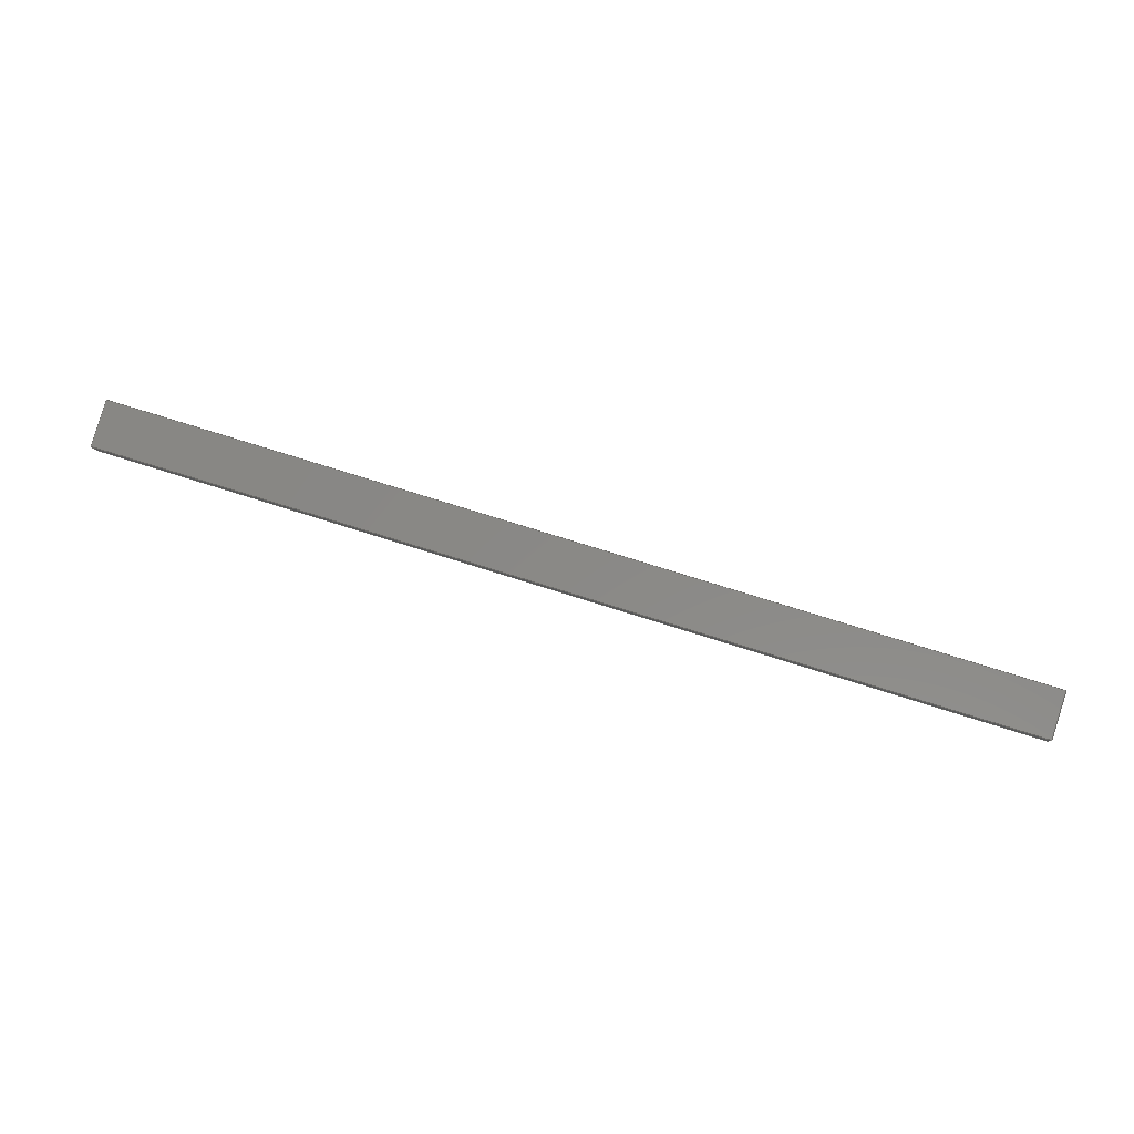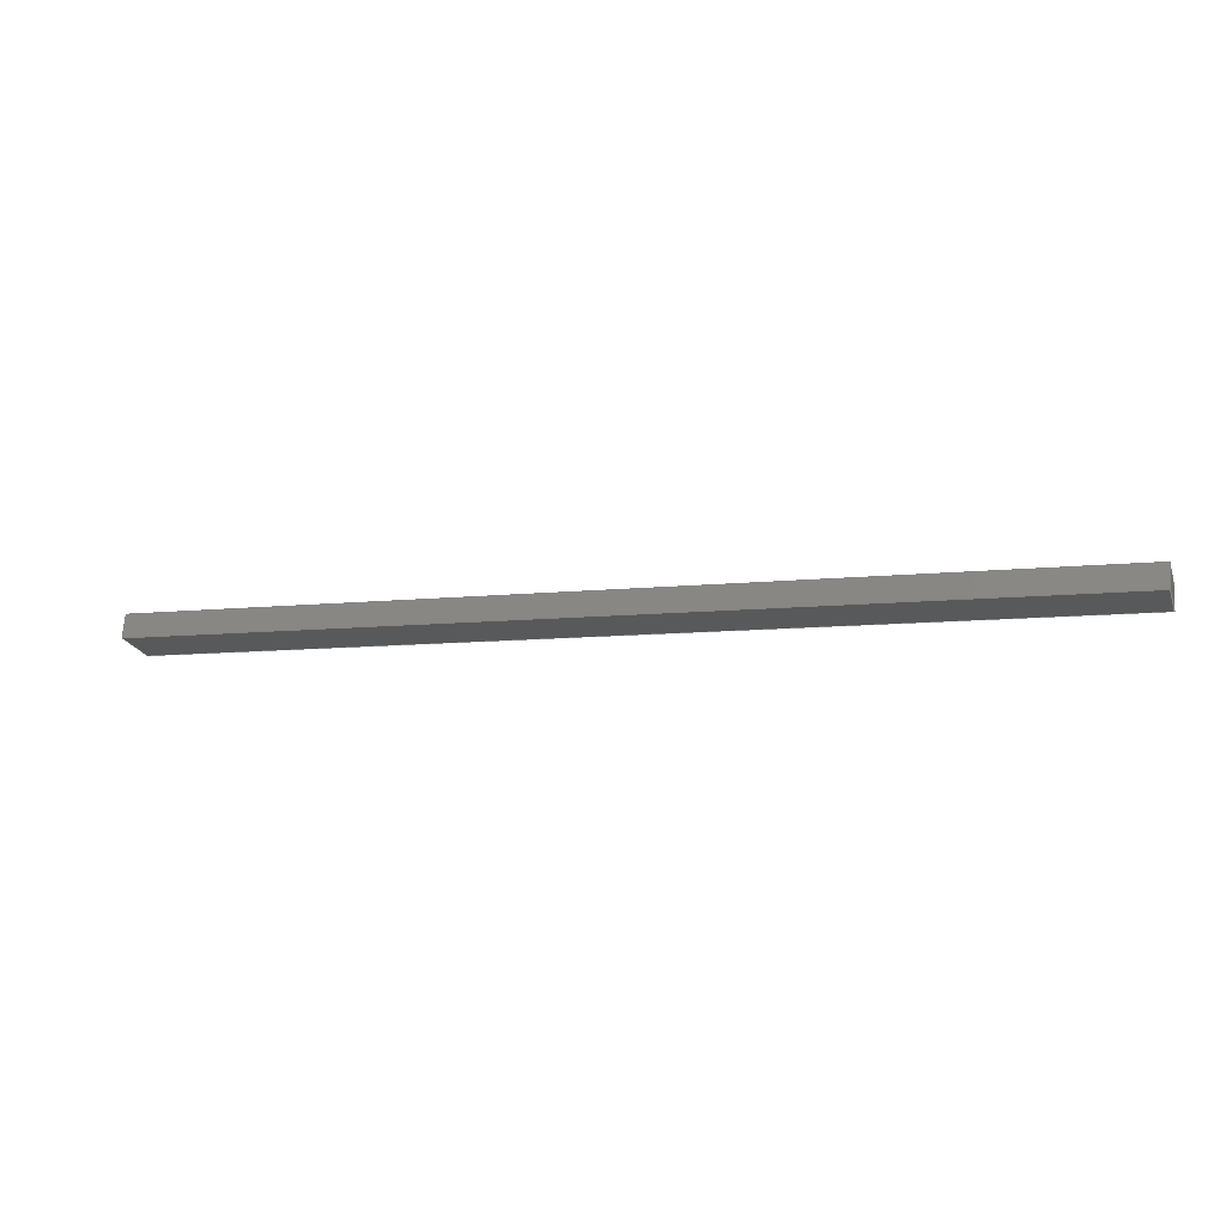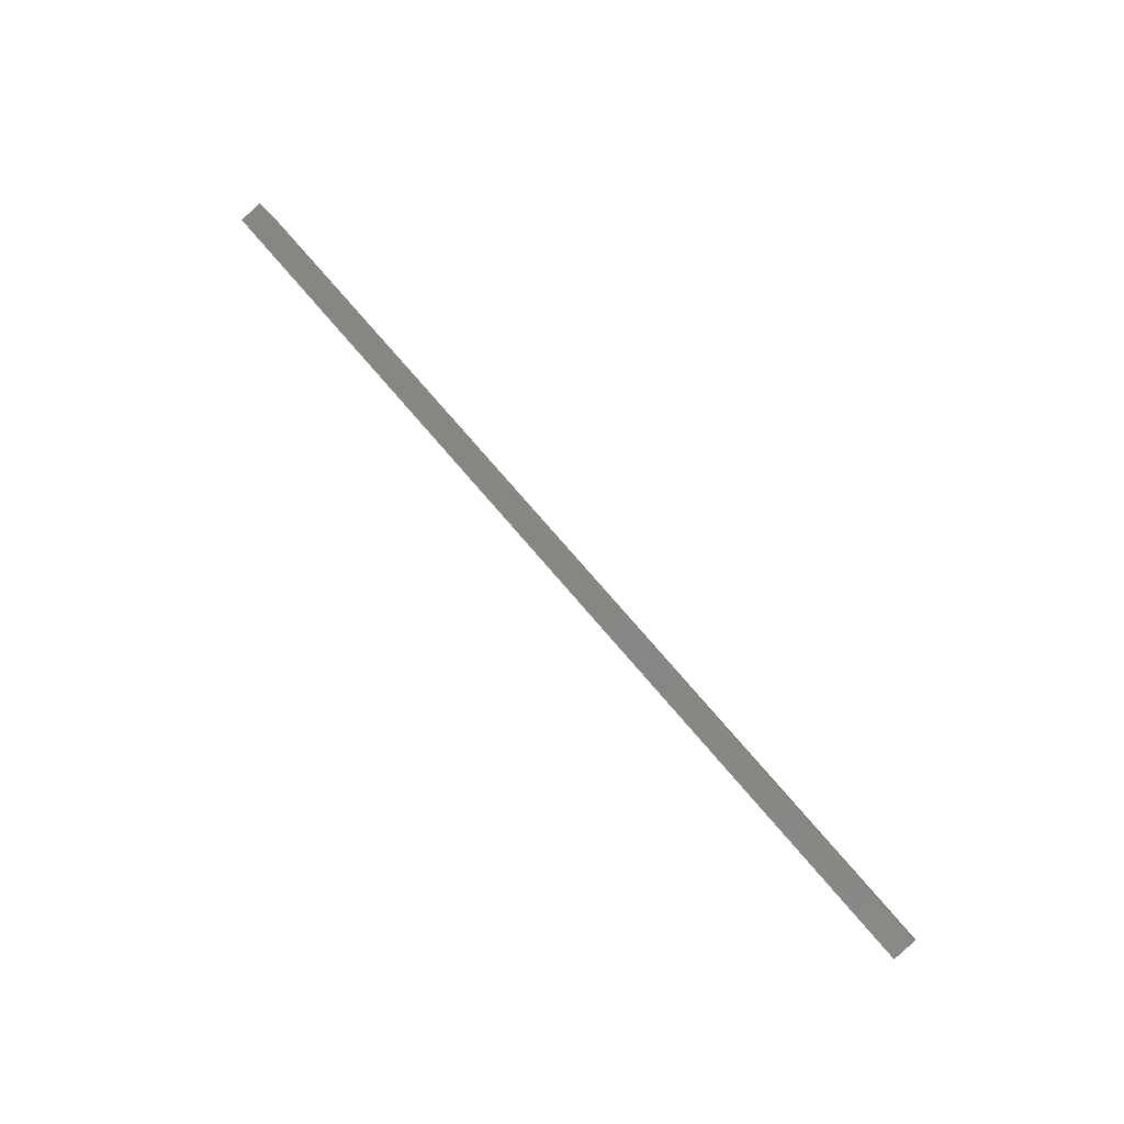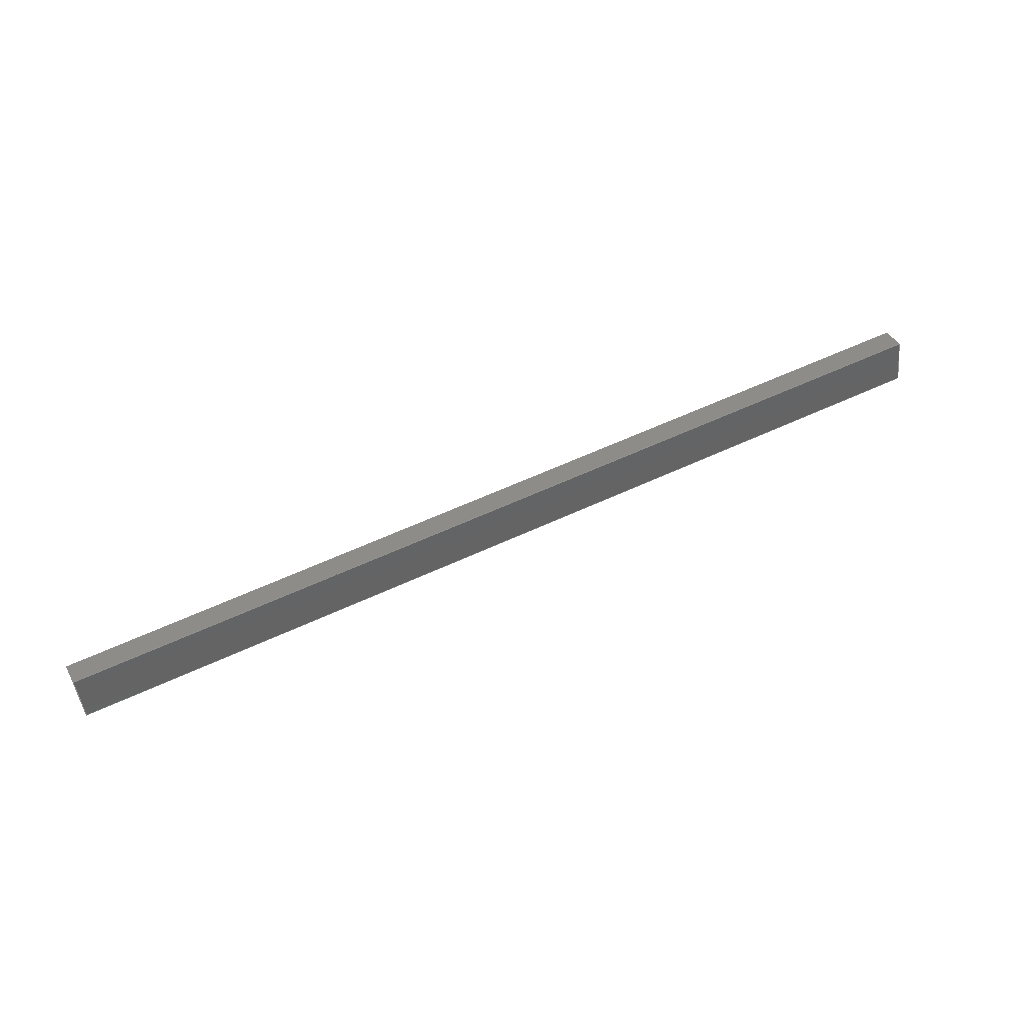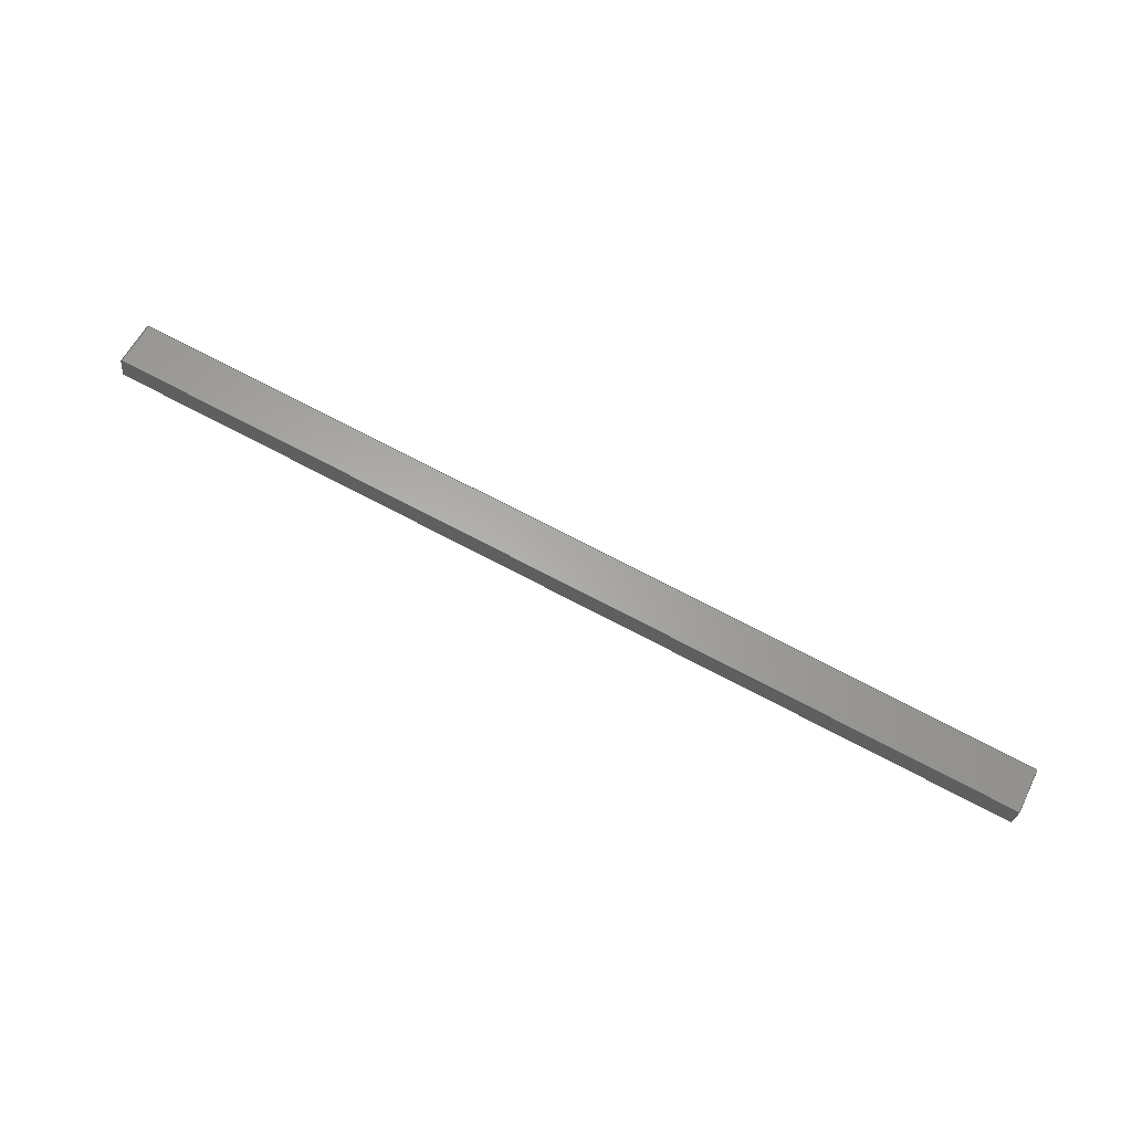
<metadata>
{"format":"step","ext":"step","renderer":"f3d","projection":"perspective","resolution":1024,"background":"white","views":[{"elev":70.5,"azim":-162.1,"up":"+Y"},{"elev":-8.1,"azim":18.3,"up":"+Y"},{"elev":72.0,"azim":-130.1,"up":"+Z"},{"elev":54.5,"azim":-26.8,"up":"+Z"},{"elev":74.7,"azim":27.5,"up":"+Y"}]}
</metadata>
<code>
ISO-10303-21;
DATA;
#1=MECHANICAL_DESIGN_GEOMETRIC_PRESENTATION_REPRESENTATION('',(#4),#176);
#2=SHAPE_REPRESENTATION_RELATIONSHIP('SRR','None',#183,#3);
#3=ADVANCED_BREP_SHAPE_REPRESENTATION('',(#5),#175);
#4=STYLED_ITEM('',(#193),#5);
#5=MANIFOLD_SOLID_BREP('Body1',#96);
#6=CIRCLE('',#113,24.25);
#7=CIRCLE('',#114,24.25);
#8=CYLINDRICAL_SURFACE('',#112,24.25);
#9=FACE_OUTER_BOUND('',#15,.T.);
#10=FACE_OUTER_BOUND('',#16,.T.);
#11=FACE_OUTER_BOUND('',#17,.T.);
#12=FACE_OUTER_BOUND('',#18,.T.);
#13=FACE_OUTER_BOUND('',#19,.T.);
#14=FACE_OUTER_BOUND('',#20,.T.);
#15=EDGE_LOOP('',(#61,#62,#63,#64));
#16=EDGE_LOOP('',(#65,#66,#67,#68));
#17=EDGE_LOOP('',(#69,#70,#71,#72));
#18=EDGE_LOOP('',(#73,#74,#75,#76));
#19=EDGE_LOOP('',(#77,#78,#79,#80));
#20=EDGE_LOOP('',(#81,#82,#83,#84));
#21=LINE('',#150,#31);
#22=LINE('',#152,#32);
#23=LINE('',#154,#33);
#24=LINE('',#155,#34);
#25=LINE('',#158,#35);
#26=LINE('',#160,#36);
#27=LINE('',#161,#37);
#28=LINE('',#167,#38);
#29=LINE('',#169,#39);
#30=LINE('',#170,#40);
#31=VECTOR('',#122,1);
#32=VECTOR('',#123,1);
#33=VECTOR('',#124,1);
#34=VECTOR('',#125,1);
#35=VECTOR('',#128,1);
#36=VECTOR('',#129,1);
#37=VECTOR('',#130,1);
#38=VECTOR('',#137,1);
#39=VECTOR('',#140,1);
#40=VECTOR('',#141,1);
#41=VERTEX_POINT('',#148);
#42=VERTEX_POINT('',#149);
#43=VERTEX_POINT('',#151);
#44=VERTEX_POINT('',#153);
#45=VERTEX_POINT('',#157);
#46=VERTEX_POINT('',#159);
#47=VERTEX_POINT('',#163);
#48=VERTEX_POINT('',#165);
#49=EDGE_CURVE('',#41,#42,#21,.T.);
#50=EDGE_CURVE('',#42,#43,#22,.T.);
#51=EDGE_CURVE('',#44,#43,#23,.T.);
#52=EDGE_CURVE('',#41,#44,#24,.T.);
#53=EDGE_CURVE('',#45,#41,#25,.T.);
#54=EDGE_CURVE('',#46,#44,#26,.T.);
#55=EDGE_CURVE('',#45,#46,#27,.T.);
#56=EDGE_CURVE('',#47,#45,#6,.T.);
#57=EDGE_CURVE('',#48,#46,#7,.T.);
#58=EDGE_CURVE('',#47,#48,#28,.T.);
#59=EDGE_CURVE('',#47,#42,#29,.T.);
#60=EDGE_CURVE('',#43,#48,#30,.T.);
#61=ORIENTED_EDGE('',*,*,#49,.T.);
#62=ORIENTED_EDGE('',*,*,#50,.T.);
#63=ORIENTED_EDGE('',*,*,#51,.F.);
#64=ORIENTED_EDGE('',*,*,#52,.F.);
#65=ORIENTED_EDGE('',*,*,#53,.T.);
#66=ORIENTED_EDGE('',*,*,#52,.T.);
#67=ORIENTED_EDGE('',*,*,#54,.F.);
#68=ORIENTED_EDGE('',*,*,#55,.F.);
#69=ORIENTED_EDGE('',*,*,#56,.T.);
#70=ORIENTED_EDGE('',*,*,#55,.T.);
#71=ORIENTED_EDGE('',*,*,#57,.F.);
#72=ORIENTED_EDGE('',*,*,#58,.F.);
#73=ORIENTED_EDGE('',*,*,#59,.F.);
#74=ORIENTED_EDGE('',*,*,#58,.T.);
#75=ORIENTED_EDGE('',*,*,#60,.F.);
#76=ORIENTED_EDGE('',*,*,#50,.F.);
#77=ORIENTED_EDGE('',*,*,#59,.T.);
#78=ORIENTED_EDGE('',*,*,#49,.F.);
#79=ORIENTED_EDGE('',*,*,#53,.F.);
#80=ORIENTED_EDGE('',*,*,#56,.F.);
#81=ORIENTED_EDGE('',*,*,#60,.T.);
#82=ORIENTED_EDGE('',*,*,#57,.T.);
#83=ORIENTED_EDGE('',*,*,#54,.T.);
#84=ORIENTED_EDGE('',*,*,#51,.T.);
#85=PLANE('',#110);
#86=PLANE('',#111);
#87=PLANE('',#115);
#88=PLANE('',#116);
#89=PLANE('',#117);
#90=ADVANCED_FACE('',(#9),#85,.T.);
#91=ADVANCED_FACE('',(#10),#86,.T.);
#92=ADVANCED_FACE('',(#11),#8,.F.);
#93=ADVANCED_FACE('',(#12),#87,.T.);
#94=ADVANCED_FACE('',(#13),#88,.T.);
#95=ADVANCED_FACE('',(#14),#89,.F.);
#96=CLOSED_SHELL('',(#90,#91,#92,#93,#94,#95));
#97=DERIVED_UNIT_ELEMENT(#99,1);
#98=DERIVED_UNIT_ELEMENT(#178,3);
#99=(
MASS_UNIT()
NAMED_UNIT(*)
SI_UNIT(.KILO.,.GRAM.)
);
#100=DERIVED_UNIT((#97,#98));
#101=MEASURE_REPRESENTATION_ITEM('density measure',
POSITIVE_RATIO_MEASURE(7850),#100);
#102=PROPERTY_DEFINITION_REPRESENTATION(#107,#104);
#103=PROPERTY_DEFINITION_REPRESENTATION(#108,#105);
#104=REPRESENTATION('material name',(#106),#175);
#105=REPRESENTATION('density',(#101),#175);
#106=DESCRIPTIVE_REPRESENTATION_ITEM('Steel','Steel');
#107=PROPERTY_DEFINITION('material property','material name',#185);
#108=PROPERTY_DEFINITION('material property','density of part',#185);
#109=AXIS2_PLACEMENT_3D('placement',#146,#118,#119);
#110=AXIS2_PLACEMENT_3D('',#147,#120,#121);
#111=AXIS2_PLACEMENT_3D('',#156,#126,#127);
#112=AXIS2_PLACEMENT_3D('',#162,#131,#132);
#113=AXIS2_PLACEMENT_3D('',#164,#133,#134);
#114=AXIS2_PLACEMENT_3D('',#166,#135,#136);
#115=AXIS2_PLACEMENT_3D('',#168,#138,#139);
#116=AXIS2_PLACEMENT_3D('',#171,#142,#143);
#117=AXIS2_PLACEMENT_3D('',#172,#144,#145);
#118=DIRECTION('axis',(0,0,1));
#119=DIRECTION('refdir',(1,0,0));
#120=DIRECTION('center_axis',(0,0.971,-0.239));
#121=DIRECTION('ref_axis',(0,-0.239,-0.971));
#122=DIRECTION('',(0,-0.239,-0.971));
#123=DIRECTION('',(-1,0,0));
#124=DIRECTION('',(0,-0.239,-0.971));
#125=DIRECTION('',(-1,0,0));
#126=DIRECTION('center_axis',(0,0.2351,0.972));
#127=DIRECTION('ref_axis',(0,0.972,-0.2351));
#128=DIRECTION('',(0,0.972,-0.2351));
#129=DIRECTION('',(0,0.972,-0.2351));
#130=DIRECTION('',(-1,0,0));
#131=DIRECTION('center_axis',(-1,0,0));
#132=DIRECTION('ref_axis',(0,0.9689,-0.2474));
#133=DIRECTION('center_axis',(1,0,0));
#134=DIRECTION('ref_axis',(0,0.9689,-0.2474));
#135=DIRECTION('center_axis',(1,0,0));
#136=DIRECTION('ref_axis',(0,0.9689,-0.2474));
#137=DIRECTION('',(-1,0,0));
#138=DIRECTION('center_axis',(0,-0.239,-0.971));
#139=DIRECTION('ref_axis',(0,-0.971,0.239));
#140=DIRECTION('',(0,0.971,-0.239));
#141=DIRECTION('',(0,-0.971,0.239));
#142=DIRECTION('center_axis',(1,0,0));
#143=DIRECTION('ref_axis',(0,0,-1));
#144=DIRECTION('center_axis',(1,0,0));
#145=DIRECTION('ref_axis',(0,0,-1));
#146=CARTESIAN_POINT('',(0,0,0));
#147=CARTESIAN_POINT('Origin',(1,1.295,0.3603));
#148=CARTESIAN_POINT('',(1,1.295,0.3603));
#149=CARTESIAN_POINT('',(1,1.199,-0.02889));
#150=CARTESIAN_POINT('',(1,1.295,0.3603));
#151=CARTESIAN_POINT('',(-7,1.199,-0.02889));
#152=CARTESIAN_POINT('',(1,1.199,-0.02889));
#153=CARTESIAN_POINT('',(-7,1.295,0.3603));
#154=CARTESIAN_POINT('',(-7,1.295,0.3603));
#155=CARTESIAN_POINT('',(1,1.295,0.3603));
#156=CARTESIAN_POINT('Origin',(1,1.1,0.4073));
#157=CARTESIAN_POINT('',(1,1.1,0.4073));
#158=CARTESIAN_POINT('',(1,1.1,0.4073));
#159=CARTESIAN_POINT('',(-7,1.1,0.4073));
#160=CARTESIAN_POINT('',(-7,1.1,0.4073));
#161=CARTESIAN_POINT('',(1,1.1,0.4073));
#162=CARTESIAN_POINT('Origin',(1,-22.5,6));
#163=CARTESIAN_POINT('',(1,1.005,0.01887));
#164=CARTESIAN_POINT('Origin',(1,-22.5,6));
#165=CARTESIAN_POINT('',(-7,1.005,0.01887));
#166=CARTESIAN_POINT('Origin',(-7,-22.5,6));
#167=CARTESIAN_POINT('',(1,1.005,0.01887));
#168=CARTESIAN_POINT('Origin',(1,1.199,-0.02889));
#169=CARTESIAN_POINT('',(1,1.005,0.01891));
#170=CARTESIAN_POINT('',(-7,1.005,0.01891));
#171=CARTESIAN_POINT('Origin',(1,1.15,0.1892));
#172=CARTESIAN_POINT('Origin',(-7,1.15,0.1892));
#173=UNCERTAINTY_MEASURE_WITH_UNIT(LENGTH_MEASURE(0.001),#177,
'DISTANCE_ACCURACY_VALUE',
'Maximum model space distance between geometric entities at asserted c
onnectivities');
#174=UNCERTAINTY_MEASURE_WITH_UNIT(LENGTH_MEASURE(0.001),#177,
'DISTANCE_ACCURACY_VALUE',
'Maximum model space distance between geometric entities at asserted c
onnectivities');
#175=(
GEOMETRIC_REPRESENTATION_CONTEXT(3)
GLOBAL_UNCERTAINTY_ASSIGNED_CONTEXT((#173))
GLOBAL_UNIT_ASSIGNED_CONTEXT((#177,#179,#180))
REPRESENTATION_CONTEXT('','3D')
);
#176=(
GEOMETRIC_REPRESENTATION_CONTEXT(3)
GLOBAL_UNCERTAINTY_ASSIGNED_CONTEXT((#174))
GLOBAL_UNIT_ASSIGNED_CONTEXT((#177,#179,#180))
REPRESENTATION_CONTEXT('','3D')
);
#177=(
LENGTH_UNIT()
NAMED_UNIT(*)
SI_UNIT(.CENTI.,.METRE.)
);
#178=(
LENGTH_UNIT()
NAMED_UNIT(*)
SI_UNIT($,.METRE.)
);
#179=(
NAMED_UNIT(*)
PLANE_ANGLE_UNIT()
SI_UNIT($,.RADIAN.)
);
#180=(
NAMED_UNIT(*)
SI_UNIT($,.STERADIAN.)
SOLID_ANGLE_UNIT()
);
#181=SHAPE_DEFINITION_REPRESENTATION(#182,#183);
#182=PRODUCT_DEFINITION_SHAPE('',$,#185);
#183=SHAPE_REPRESENTATION('',(#109),#175);
#184=PRODUCT_DEFINITION_CONTEXT('part definition',#189,'design');
#185=PRODUCT_DEFINITION('FusionComponent','FusionComponent',#186,#184);
#186=PRODUCT_DEFINITION_FORMATION('',$,#191);
#187=PRODUCT_RELATED_PRODUCT_CATEGORY('FusionComponent',
'FusionComponent',(#191));
#188=APPLICATION_PROTOCOL_DEFINITION('international standard',
'automotive_design',2009,#189);
#189=APPLICATION_CONTEXT(
'Core Data for Automotive Mechanical Design Process');
#190=PRODUCT_CONTEXT('part definition',#189,'mechanical');
#191=PRODUCT('FusionComponent','FusionComponent',$,(#190));
#192=PRESENTATION_STYLE_ASSIGNMENT((#194));
#193=PRESENTATION_STYLE_ASSIGNMENT((#195));
#194=SURFACE_STYLE_USAGE(.BOTH.,#196);
#195=SURFACE_STYLE_USAGE(.BOTH.,#197);
#196=SURFACE_SIDE_STYLE('',(#198));
#197=SURFACE_SIDE_STYLE('',(#199));
#198=SURFACE_STYLE_FILL_AREA(#200);
#199=SURFACE_STYLE_FILL_AREA(#201);
#200=FILL_AREA_STYLE('Steel - Satin',(#202));
#201=FILL_AREA_STYLE('Oak - Glossy',(#203));
#202=FILL_AREA_STYLE_COLOUR('Steel - Satin',#204);
#203=FILL_AREA_STYLE_COLOUR('Oak - Glossy',#205);
#204=COLOUR_RGB('Steel - Satin',0.6275,0.6275,0.6275);
#205=COLOUR_RGB('Oak - Glossy',0,0,0);
ENDSEC;
END-ISO-10303-21;

</code>
